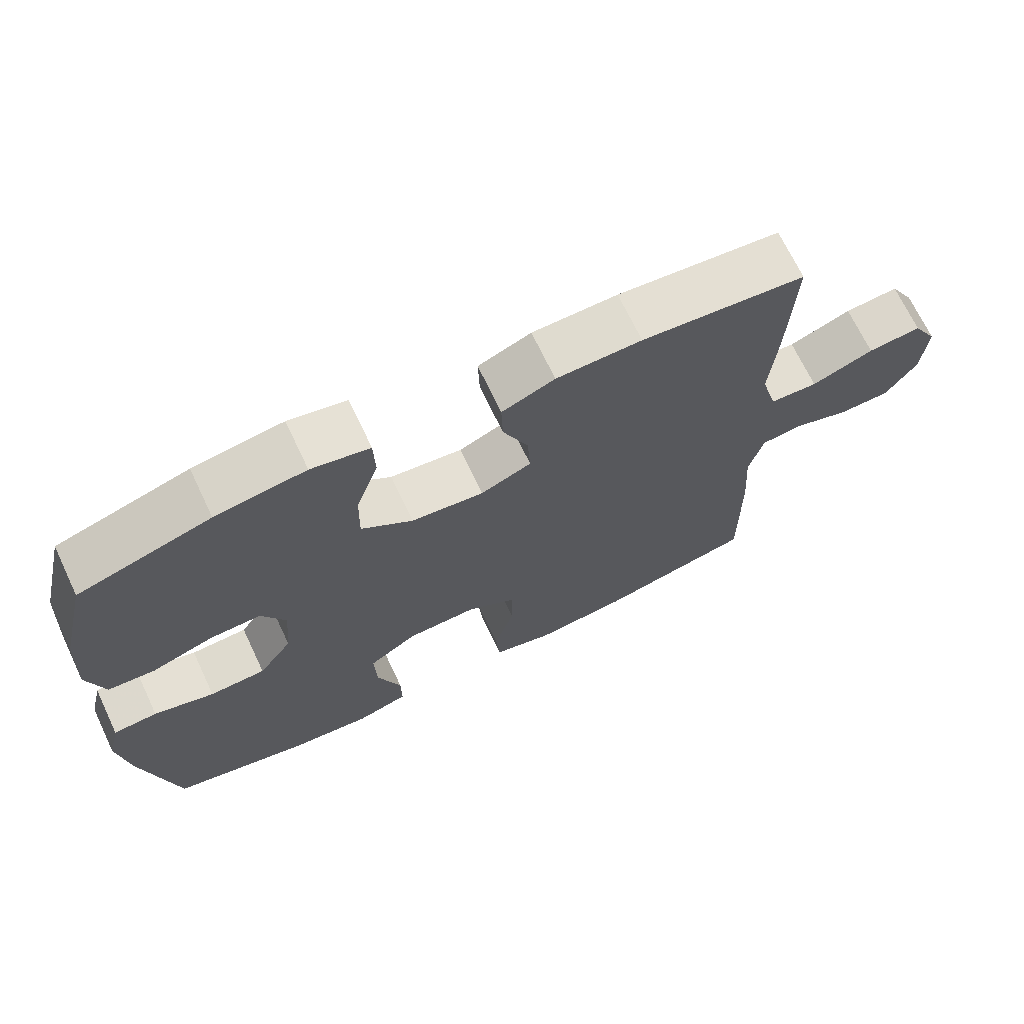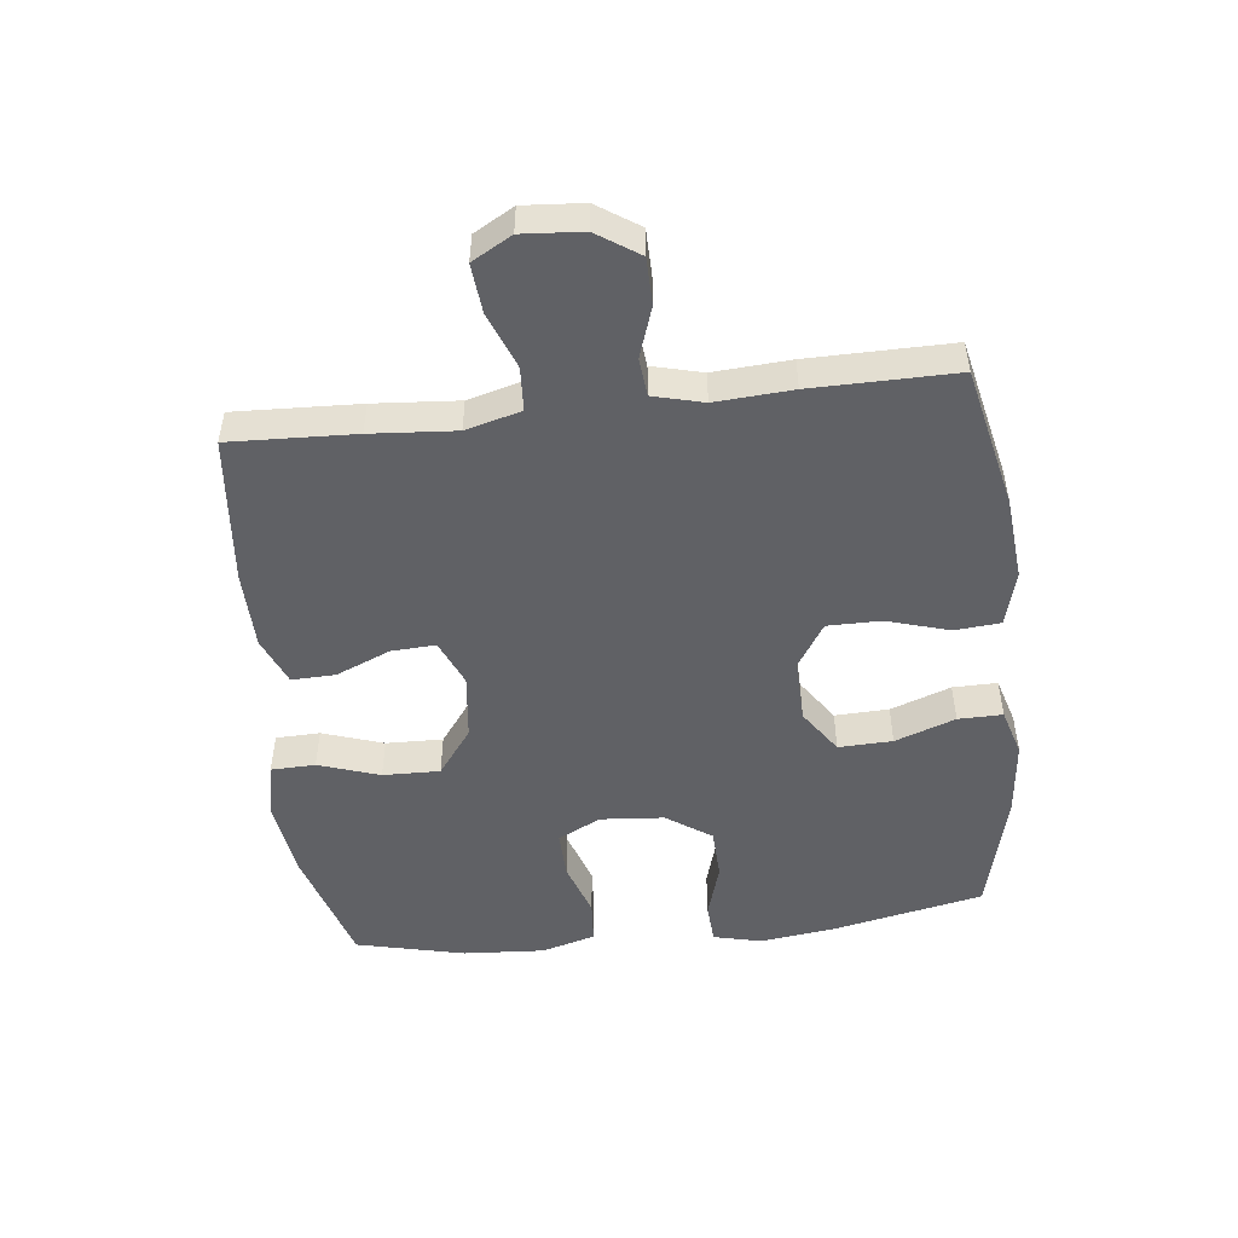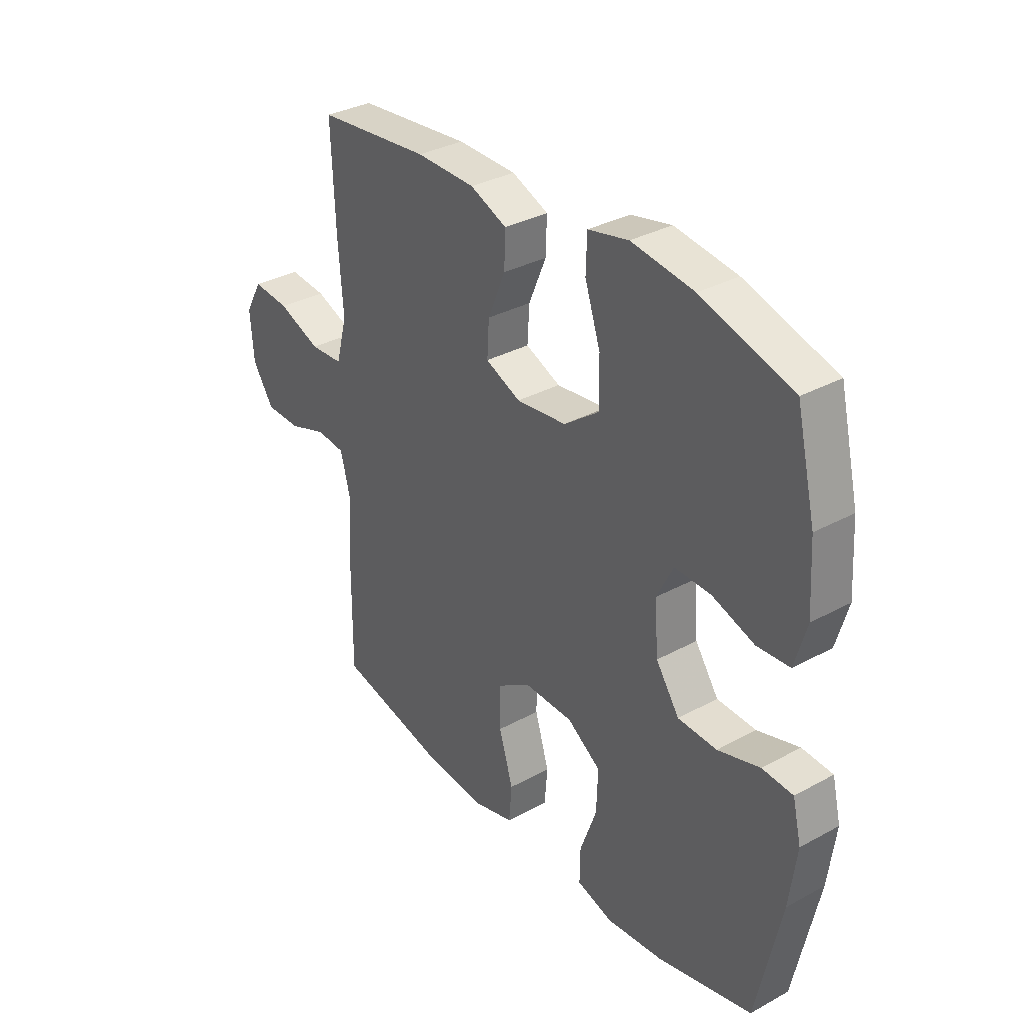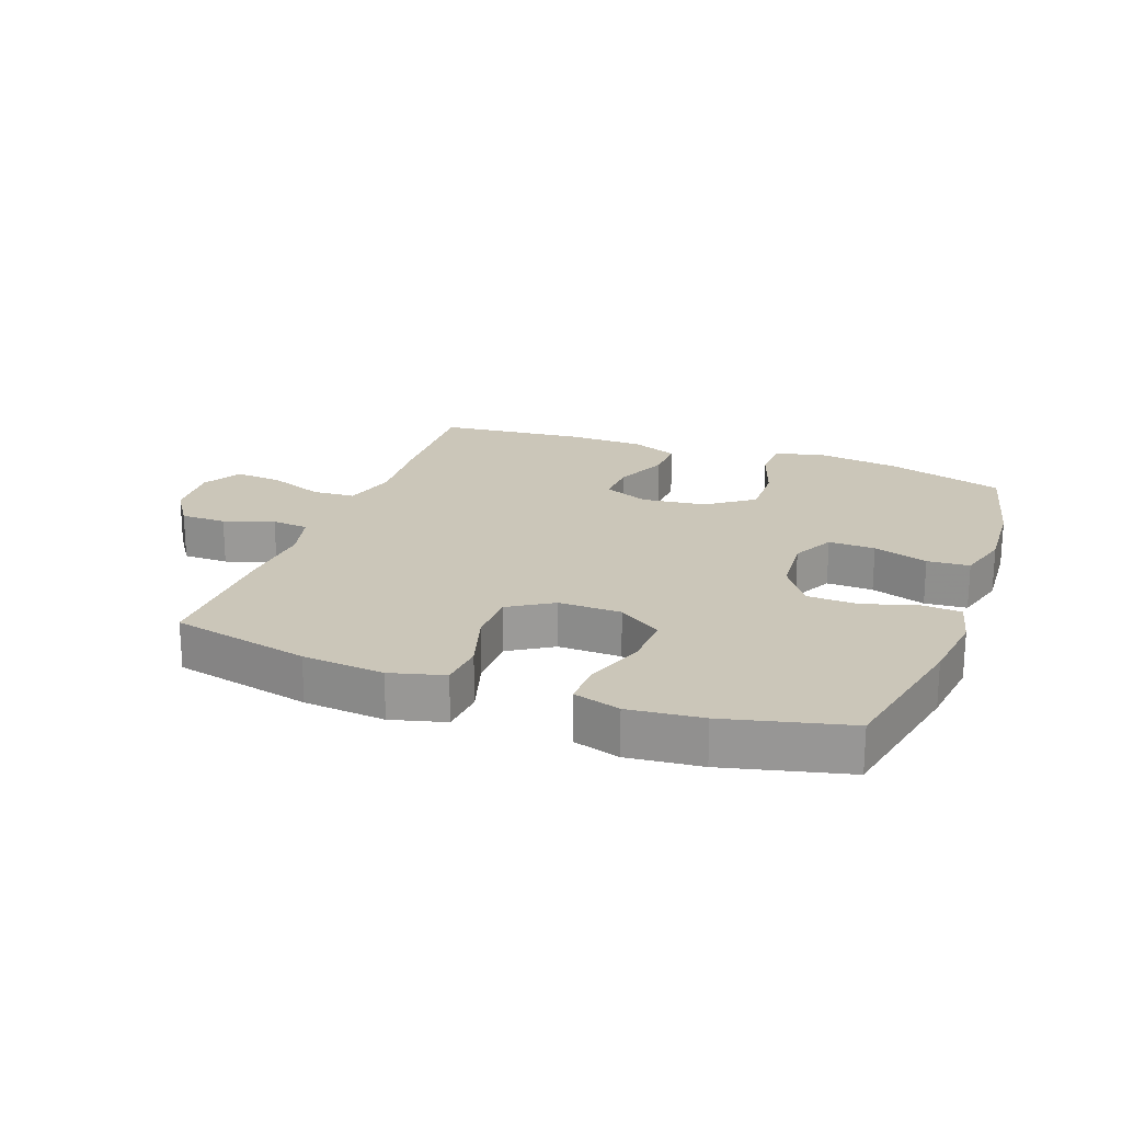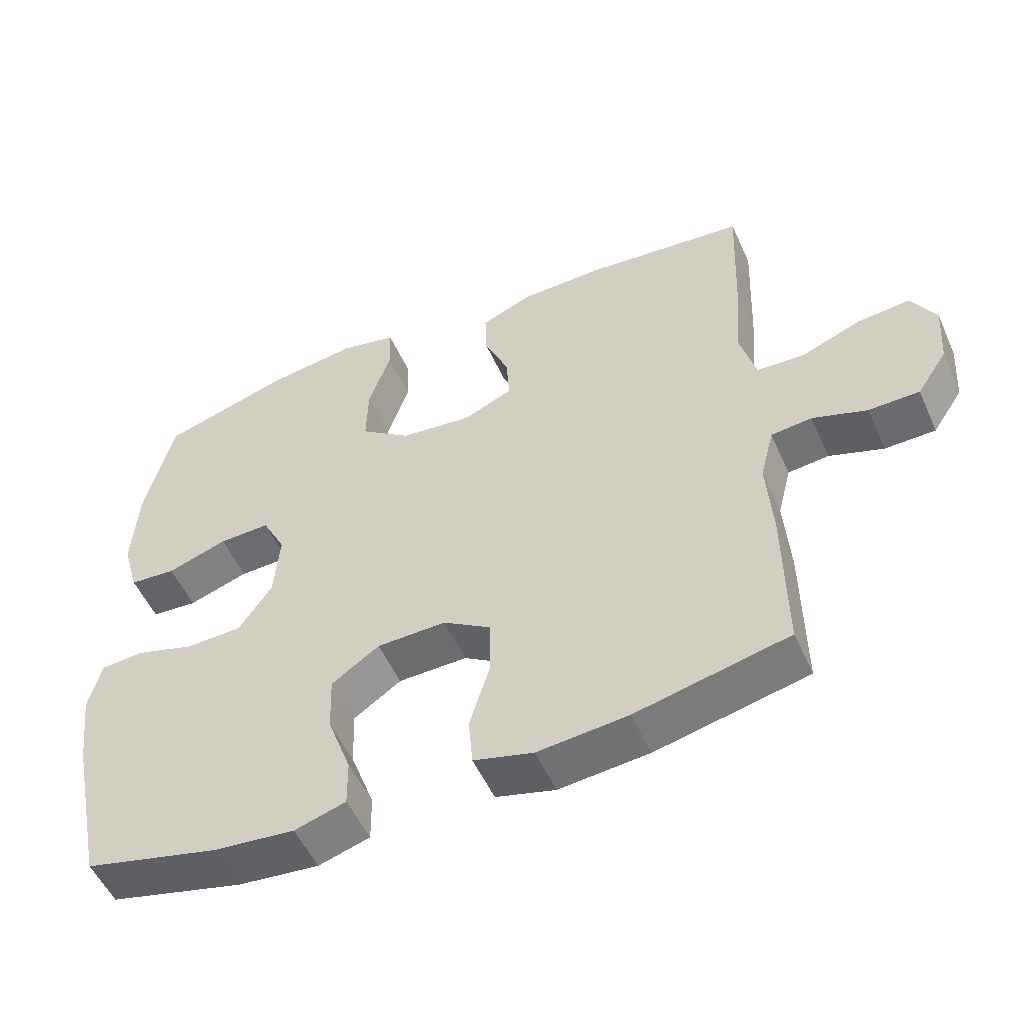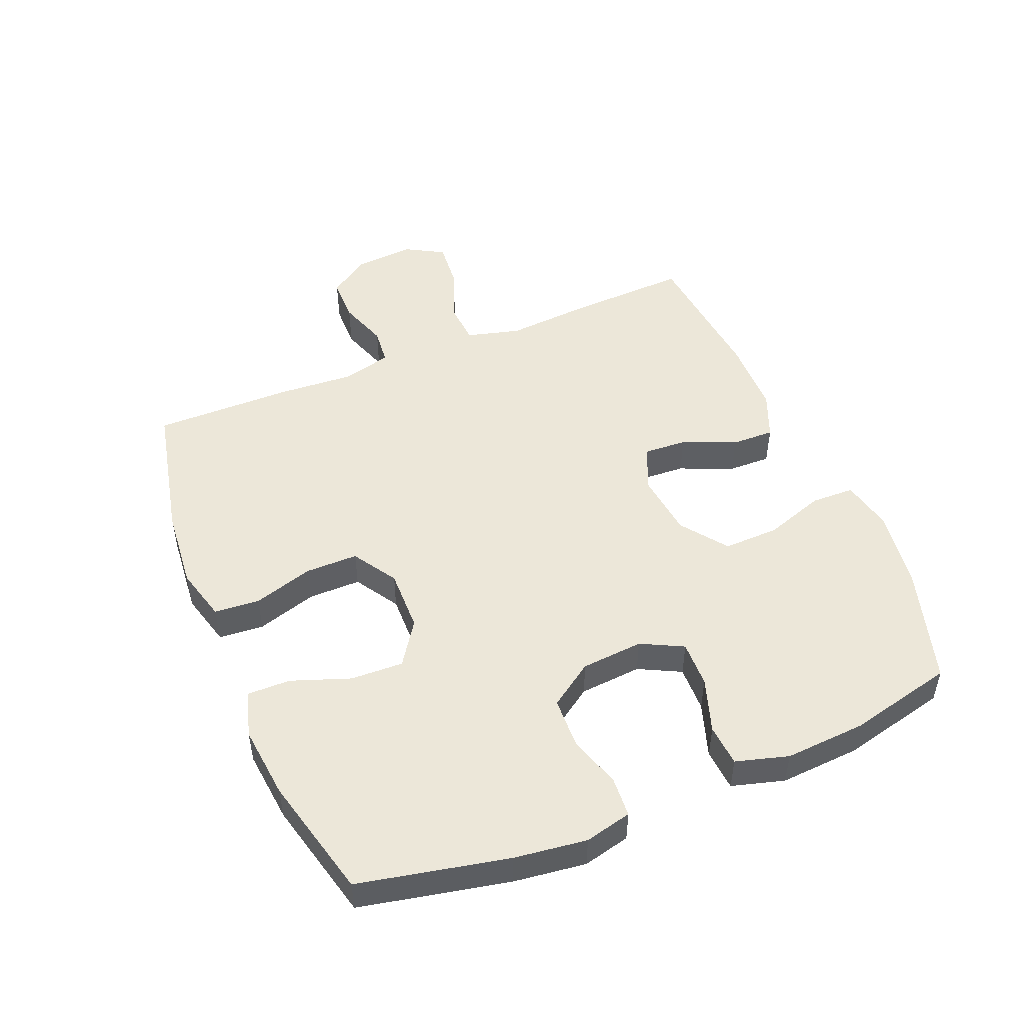
<metadata>
{"format":"obj","ext":"obj","renderer":"f3d","projection":"perspective","resolution":1024,"background":"white","views":[{"elev":69.7,"azim":-25.4,"up":"+Z"},{"elev":-49.8,"azim":96.5,"up":"+Y"},{"elev":33.4,"azim":-126.8,"up":"+Z"},{"elev":20.9,"azim":-159.8,"up":"+Y"},{"elev":-53.0,"azim":23.9,"up":"+Z"},{"elev":49.6,"azim":-112.5,"up":"+Y"}]}
</metadata>
<code>
v -0.5 0.07 0.5
v -0.313 0.07 0.556
v -0.185 0.07 0.574
v -0.102 0.07 0.556
v -0.1 0.07 0.487
v -0.132 0.07 0.392
v -0.134 0.07 0.303
v -0.061 0.07 0.249
v 0.042 0.07 0.237
v 0.114 0.07 0.268
v 0.11 0.07 0.337
v 0.074 0.07 0.422
v 0.072 0.07 0.49
v 0.147 0.07 0.521
v 0.268 0.07 0.523
v 0.5 0.07 0.5
v 0.492 0.07 0.305
v 0.482 0.07 0.173
v 0.505 0.07 0.087
v 0.573 0.07 0.083
v 0.661 0.07 0.117
v 0.737 0.07 0.124
v 0.772 0.07 0.062
v 0.765 0.07 -0.032
v 0.721 0.07 -0.098
v 0.648 0.07 -0.099
v 0.569 0.07 -0.072
v 0.51 0.07 -0.078
v 0.49 0.07 -0.156
v 0.498 0.07 -0.276
v 0.5 0.07 -0.5
v 0.28 0.07 -0.549
v 0.15 0.07 -0.561
v 0.064 0.07 -0.538
v 0.058 0.07 -0.466
v 0.087 0.07 -0.37
v 0.087 0.07 -0.286
v 0.017 0.07 -0.242
v -0.083 0.07 -0.244
v -0.152 0.07 -0.291
v -0.149 0.07 -0.375
v -0.115 0.07 -0.469
v -0.114 0.07 -0.538
v -0.188 0.07 -0.56
v -0.305 0.07 -0.548
v -0.5 0.07 -0.5
v -0.55 0.07 -0.263
v -0.565 0.07 -0.147
v -0.547 0.07 -0.072
v -0.484 0.07 -0.068
v -0.398 0.07 -0.094
v -0.318 0.07 -0.091
v -0.27 0.07 -0.021
v -0.262 0.07 0.078
v -0.296 0.07 0.145
v -0.37 0.07 0.143
v -0.457 0.07 0.114
v -0.524 0.07 0.119
v -0.548 0.07 0.203
v -0.54 0.07 0.331
v -0.5 0 0.5
v -0.313 0 0.556
v -0.185 0 0.574
v -0.102 0 0.556
v -0.1 0 0.487
v -0.132 0 0.392
v -0.134 0 0.303
v -0.061 0 0.249
v 0.042 0 0.237
v 0.114 0 0.268
v 0.11 0 0.337
v 0.074 0 0.422
v 0.072 0 0.49
v 0.147 0 0.521
v 0.268 0 0.523
v 0.5 0 0.5
v 0.492 0 0.305
v 0.482 0 0.173
v 0.505 0 0.087
v 0.573 0 0.083
v 0.661 0 0.117
v 0.737 0 0.124
v 0.772 0 0.062
v 0.765 0 -0.032
v 0.721 0 -0.098
v 0.648 0 -0.099
v 0.569 0 -0.072
v 0.51 0 -0.078
v 0.49 0 -0.156
v 0.498 0 -0.276
v 0.5 0 -0.5
v 0.28 0 -0.549
v 0.15 0 -0.561
v 0.064 0 -0.538
v 0.058 0 -0.466
v 0.087 0 -0.37
v 0.087 0 -0.286
v 0.017 0 -0.242
v -0.083 0 -0.244
v -0.152 0 -0.291
v -0.149 0 -0.375
v -0.115 0 -0.469
v -0.114 0 -0.538
v -0.188 0 -0.56
v -0.305 0 -0.548
v -0.5 0 -0.5
v -0.55 0 -0.263
v -0.565 0 -0.147
v -0.547 0 -0.072
v -0.484 0 -0.068
v -0.398 0 -0.094
v -0.318 0 -0.091
v -0.27 0 -0.021
v -0.262 0 0.078
v -0.296 0 0.145
v -0.37 0 0.143
v -0.457 0 0.114
v -0.524 0 0.119
v -0.548 0 0.203
v -0.54 0 0.331
f 4 5 6
f 3 4 6
f 2 3 6
f 1 2 6
f 60 1 6
f 59 60 6
f 58 59 6
f 57 58 6
f 56 57 6
f 55 56 6 7
f 54 55 7 8
f 53 54 8 9
f 52 53 9 10
f 49 50 51
f 48 49 51
f 47 48 51
f 46 47 51
f 45 46 51
f 44 45 51
f 43 44 51
f 42 43 51
f 41 42 51
f 40 41 51 52
f 39 40 52 10
f 34 35 36
f 33 34 36
f 32 33 36
f 31 32 36
f 30 31 36
f 29 30 36
f 28 29 36 37
f 25 26 27
f 24 25 27
f 23 24 27
f 22 23 27
f 21 22 27
f 20 21 27
f 19 20 27 28
f 28 37 38
f 19 28 38
f 18 19 38
f 16 17 18
f 15 16 18
f 14 15 18
f 13 14 18
f 12 13 18
f 11 12 18
f 18 38 39 10
f 10 11 18
f 66 65 64
f 66 64 63
f 66 63 62
f 66 62 61
f 66 61 120
f 66 120 119
f 66 119 118
f 66 118 117
f 66 117 116
f 67 66 116 115
f 68 67 115 114
f 69 68 114 113
f 70 69 113 112
f 111 110 109
f 111 109 108
f 111 108 107
f 111 107 106
f 111 106 105
f 111 105 104
f 111 104 103
f 111 103 102
f 111 102 101
f 112 111 101 100
f 70 112 100 99
f 96 95 94
f 96 94 93
f 96 93 92
f 96 92 91
f 96 91 90
f 96 90 89
f 97 96 89 88
f 87 86 85
f 87 85 84
f 87 84 83
f 87 83 82
f 87 82 81
f 87 81 80
f 88 87 80 79
f 98 97 88
f 98 88 79
f 98 79 78
f 78 77 76
f 78 76 75
f 78 75 74
f 78 74 73
f 78 73 72
f 78 72 71
f 70 99 98 78
f 78 71 70
f 1 61 62 2
f 2 62 63 3
f 3 63 64 4
f 4 64 65 5
f 5 65 66 6
f 6 66 67 7
f 7 67 68 8
f 8 68 69 9
f 9 69 70 10
f 10 70 71 11
f 11 71 72 12
f 12 72 73 13
f 13 73 74 14
f 14 74 75 15
f 15 75 76 16
f 16 76 77 17
f 17 77 78 18
f 18 78 79 19
f 19 79 80 20
f 20 80 81 21
f 21 81 82 22
f 22 82 83 23
f 23 83 84 24
f 24 84 85 25
f 25 85 86 26
f 26 86 87 27
f 27 87 88 28
f 28 88 89 29
f 29 89 90 30
f 30 90 91 31
f 31 91 92 32
f 32 92 93 33
f 33 93 94 34
f 34 94 95 35
f 35 95 96 36
f 36 96 97 37
f 37 97 98 38
f 38 98 99 39
f 39 99 100 40
f 40 100 101 41
f 41 101 102 42
f 42 102 103 43
f 43 103 104 44
f 44 104 105 45
f 45 105 106 46
f 46 106 107 47
f 47 107 108 48
f 48 108 109 49
f 49 109 110 50
f 50 110 111 51
f 51 111 112 52
f 52 112 113 53
f 53 113 114 54
f 54 114 115 55
f 55 115 116 56
f 56 116 117 57
f 57 117 118 58
f 58 118 119 59
f 59 119 120 60
f 60 120 61 1

</code>
